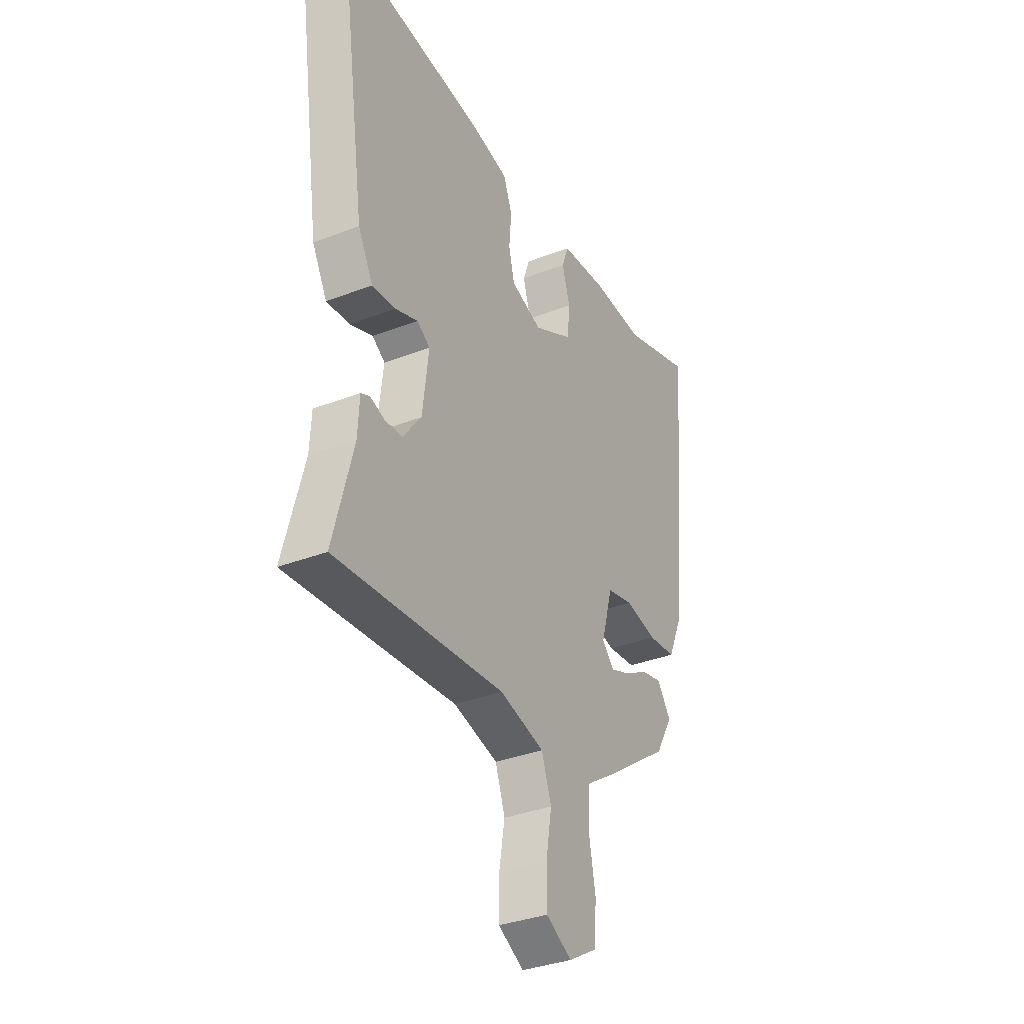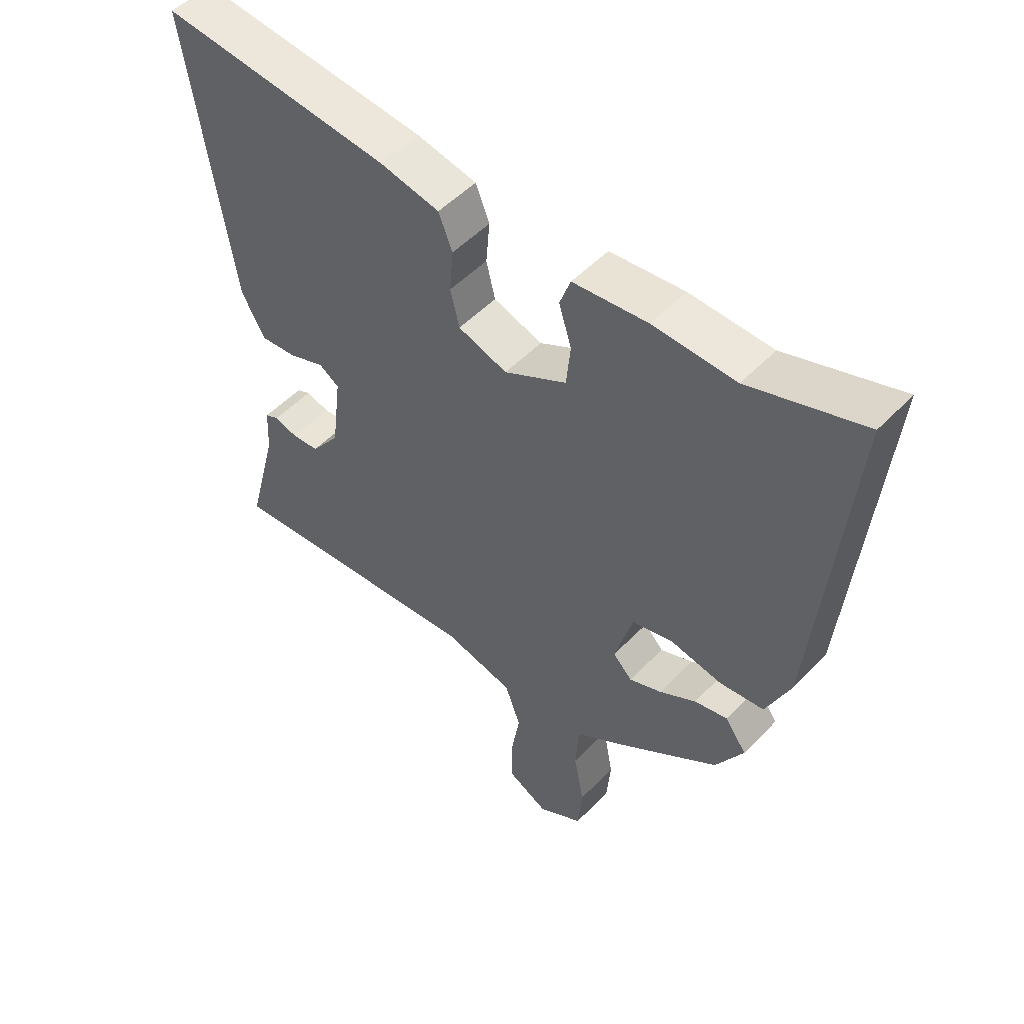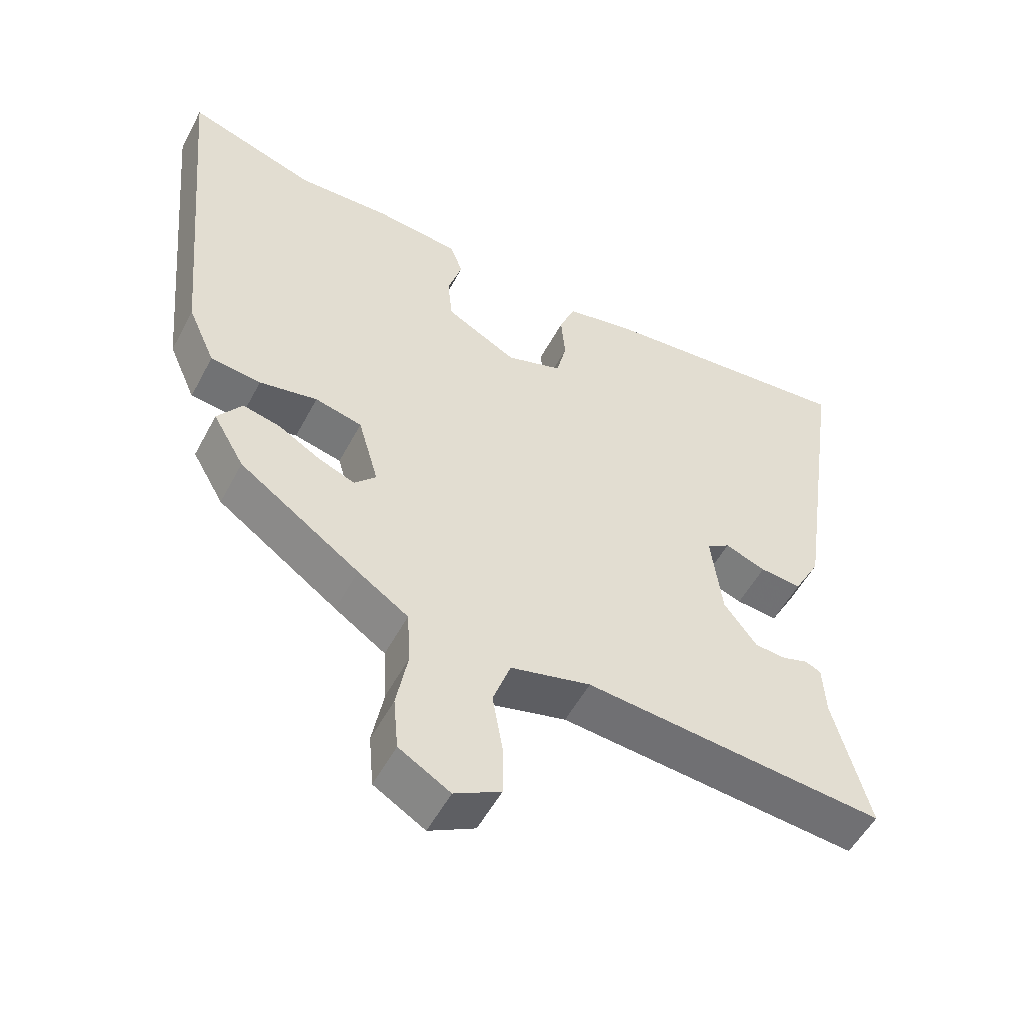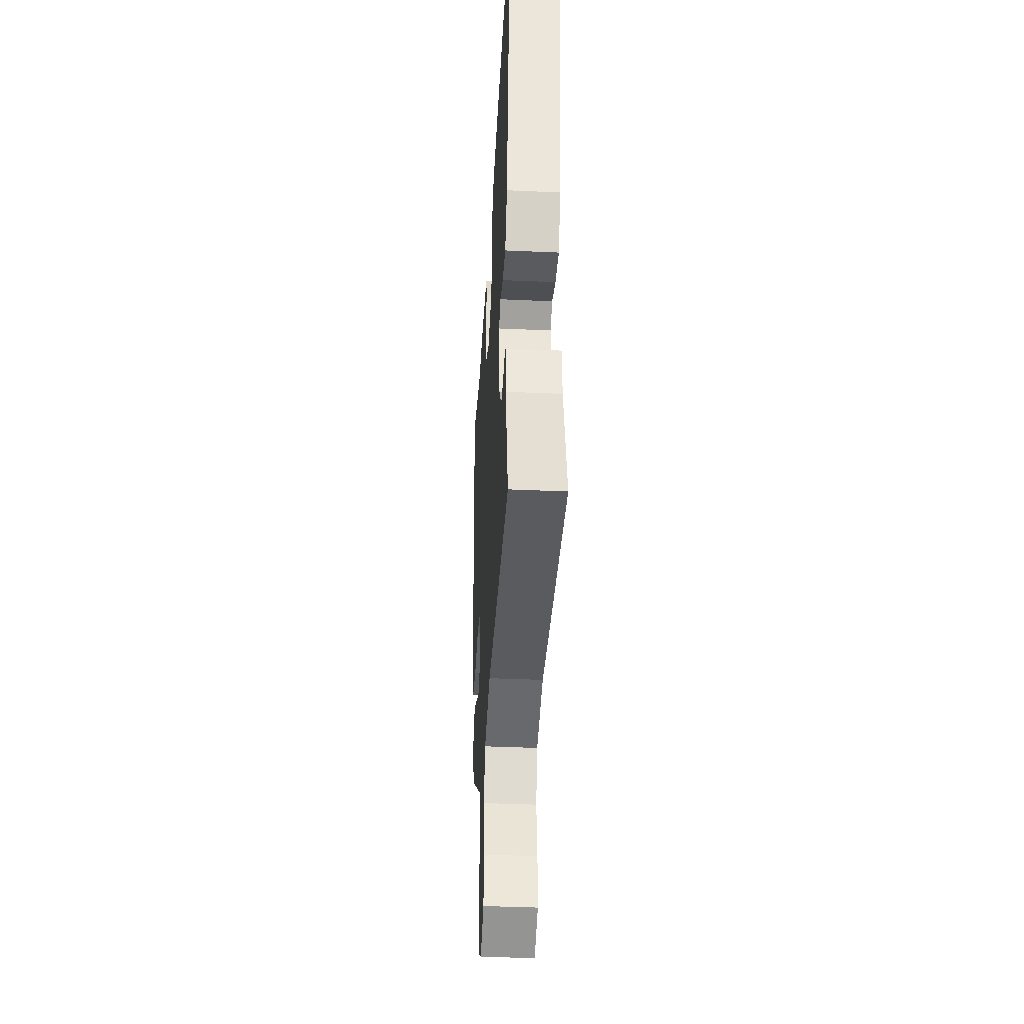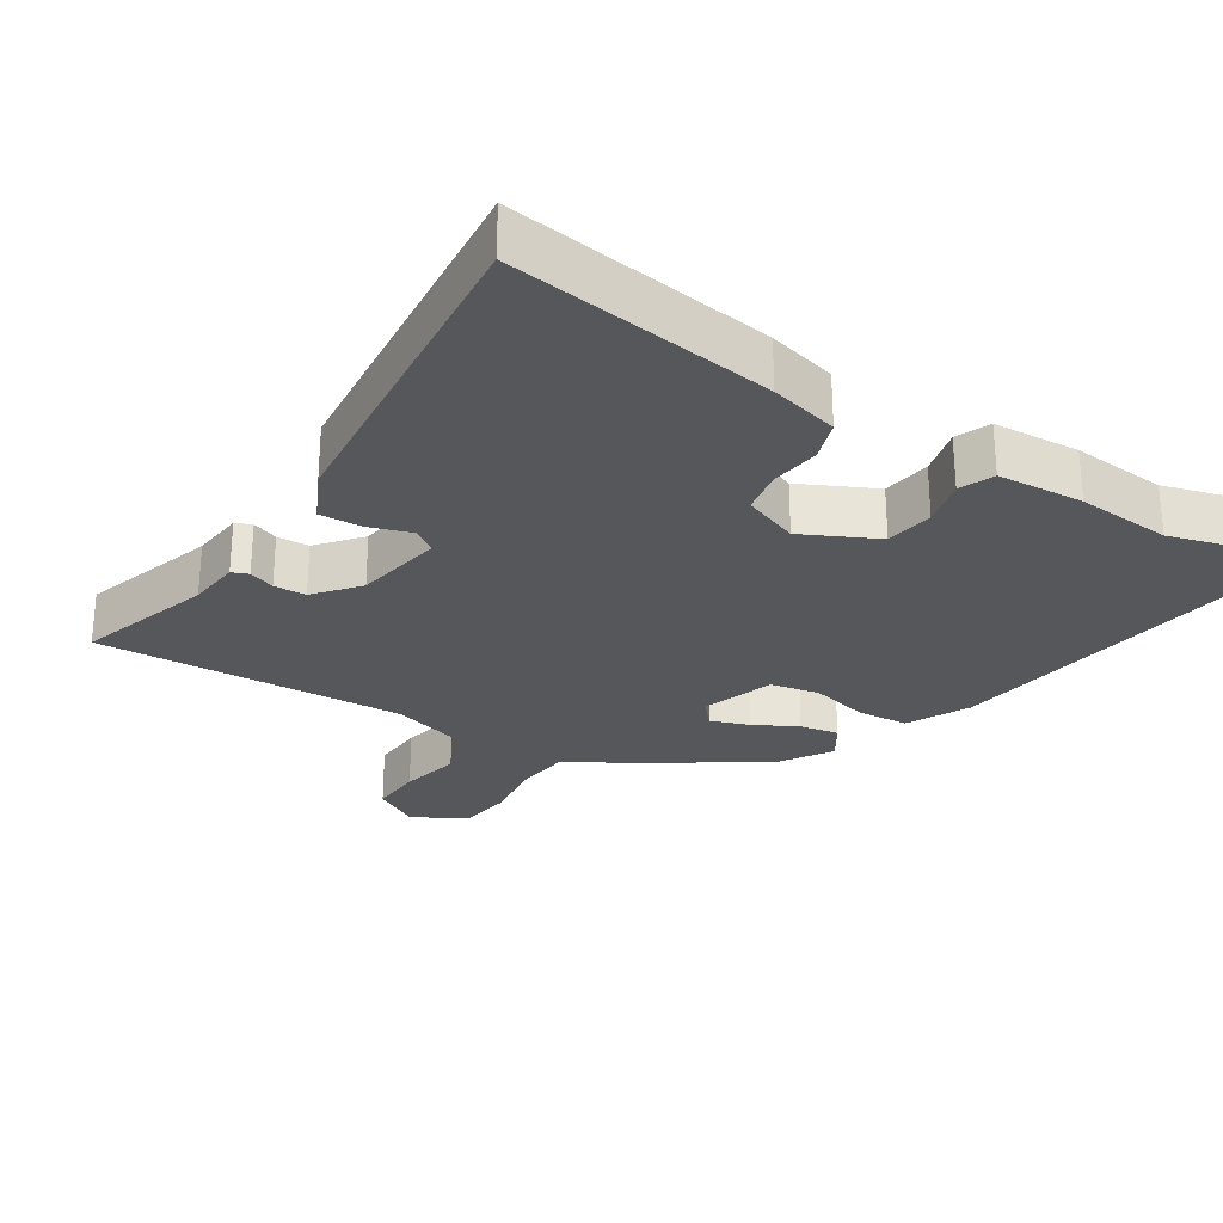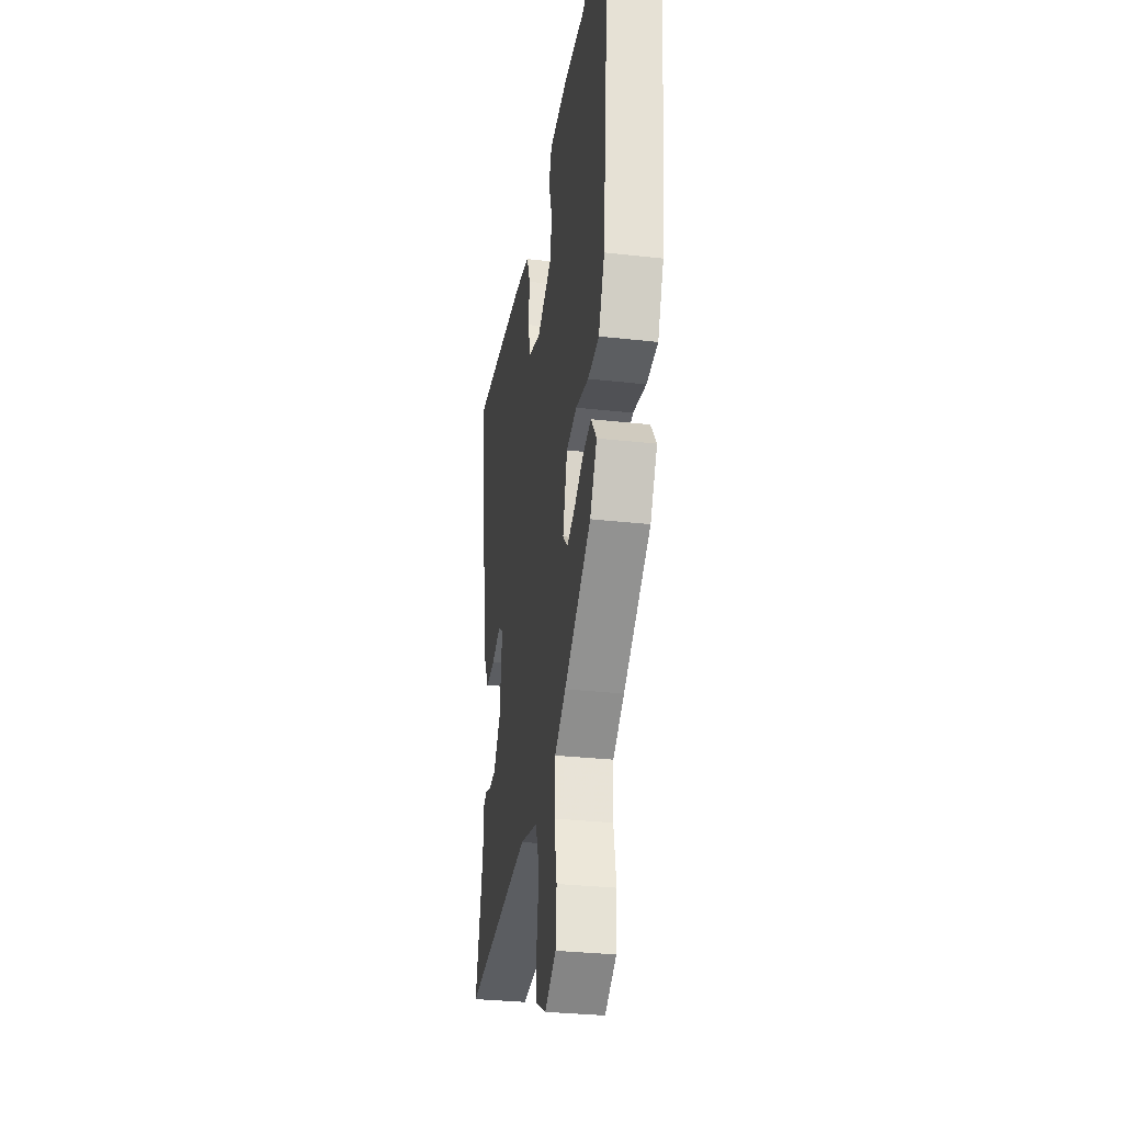
<metadata>
{"format":"obj","ext":"obj","renderer":"f3d","projection":"perspective","resolution":1024,"background":"white","views":[{"elev":-35.0,"azim":-62.8,"up":"+Z"},{"elev":51.4,"azim":42.0,"up":"+Z"},{"elev":-53.1,"azim":152.6,"up":"+Z"},{"elev":-39.0,"azim":-93.2,"up":"+Z"},{"elev":-27.4,"azim":-35.2,"up":"+Y"},{"elev":-30.7,"azim":80.8,"up":"+Z"}]}
</metadata>
<code>
v 0.436 0.07 -0.325
v 0.259 0.07 -0.451
v 0.185 0.07 -0.501
v 0.18 0.07 -0.581
v 0.197 0.07 -0.671
v 0.19 0.07 -0.75
v 0.115 0.07 -0.795
v 0.047 0.07 -0.759
v 0.047 0.07 -0.683
v 0.062 0.07 -0.595
v 0.036 0.07 -0.522
v -0.082 0.07 -0.493
v -0.524 0.07 -0.536
v -0.472 0.07 -0.338
v -0.468 0.07 -0.262
v -0.445 0.07 -0.251
v -0.407 0.07 -0.263
v -0.361 0.07 -0.259
v -0.313 0.07 -0.195
v -0.297 0.07 -0.066
v -0.331 0.07 -0.044
v -0.391 0.07 -0.067
v -0.452 0.07 -0.073
v -0.491 0.07 -0.001
v -0.562 0.07 0.487
v -0.178 0.07 0.452
v -0.078 0.07 0.432
v -0.055 0.07 0.374
v -0.061 0.07 0.302
v -0.046 0.07 0.24
v 0.036 0.07 0.213
v 0.14 0.07 0.27
v 0.147 0.07 0.34
v 0.126 0.07 0.408
v 0.144 0.07 0.458
v 0.268 0.07 0.472
v 0.405 0.07 0.468
v 0.594 0.07 0.532
v 0.542 0.07 -0.026
v 0.502 0.07 -0.117
v 0.428 0.07 -0.126
v 0.343 0.07 -0.11
v 0.274 0.07 -0.127
v 0.244 0.07 -0.233
v 0.276 0.07 -0.266
v 0.33 0.07 -0.244
v 0.391 0.07 -0.208
v 0.446 0.07 -0.195
v 0.482 0.07 -0.245
v 0.436 0 -0.325
v 0.259 0 -0.451
v 0.185 0 -0.501
v 0.18 0 -0.581
v 0.197 0 -0.671
v 0.19 0 -0.75
v 0.115 0 -0.795
v 0.047 0 -0.759
v 0.047 0 -0.683
v 0.062 0 -0.595
v 0.036 0 -0.522
v -0.082 0 -0.493
v -0.524 0 -0.536
v -0.472 0 -0.338
v -0.468 0 -0.262
v -0.445 0 -0.251
v -0.407 0 -0.263
v -0.361 0 -0.259
v -0.313 0 -0.195
v -0.297 0 -0.066
v -0.331 0 -0.044
v -0.391 0 -0.067
v -0.452 0 -0.073
v -0.491 0 -0.001
v -0.562 0 0.487
v -0.178 0 0.452
v -0.078 0 0.432
v -0.055 0 0.374
v -0.061 0 0.302
v -0.046 0 0.24
v 0.036 0 0.213
v 0.14 0 0.27
v 0.147 0 0.34
v 0.126 0 0.408
v 0.144 0 0.458
v 0.268 0 0.472
v 0.405 0 0.468
v 0.594 0 0.532
v 0.542 0 -0.026
v 0.502 0 -0.117
v 0.428 0 -0.126
v 0.343 0 -0.11
v 0.274 0 -0.127
v 0.244 0 -0.233
v 0.276 0 -0.266
v 0.33 0 -0.244
v 0.391 0 -0.208
v 0.446 0 -0.195
v 0.482 0 -0.245
f 46 47 48 49
f 45 46 49 1
f 39 40 41 42
f 37 38 39 42
f 37 42 43
f 36 37 43 44
f 33 34 35 36
f 32 33 36 44
f 26 27 28 29
f 26 29 30
f 25 26 30
f 24 25 30
f 21 22 23 24
f 21 24 30 31
f 14 15 16 17
f 12 13 14 17
f 11 12 17 18
f 7 8 9 10
f 5 6 7 10
f 4 5 10 11
f 3 4 11 18
f 45 1 2 3
f 44 45 3 18
f 32 44 18 19
f 20 21 31 32
f 19 20 32
f 98 97 96 95
f 50 98 95 94
f 91 90 89 88
f 91 88 87 86
f 92 91 86
f 93 92 86 85
f 85 84 83 82
f 93 85 82 81
f 78 77 76 75
f 79 78 75
f 79 75 74
f 79 74 73
f 73 72 71 70
f 80 79 73 70
f 66 65 64 63
f 66 63 62 61
f 67 66 61 60
f 59 58 57 56
f 59 56 55 54
f 60 59 54 53
f 67 60 53 52
f 52 51 50 94
f 67 52 94 93
f 68 67 93 81
f 81 80 70 69
f 81 69 68
f 1 50 51 2
f 2 51 52 3
f 3 52 53 4
f 4 53 54 5
f 5 54 55 6
f 6 55 56 7
f 7 56 57 8
f 8 57 58 9
f 9 58 59 10
f 10 59 60 11
f 11 60 61 12
f 12 61 62 13
f 13 62 63 14
f 14 63 64 15
f 15 64 65 16
f 16 65 66 17
f 17 66 67 18
f 18 67 68 19
f 19 68 69 20
f 20 69 70 21
f 21 70 71 22
f 22 71 72 23
f 23 72 73 24
f 24 73 74 25
f 25 74 75 26
f 26 75 76 27
f 27 76 77 28
f 28 77 78 29
f 29 78 79 30
f 30 79 80 31
f 31 80 81 32
f 32 81 82 33
f 33 82 83 34
f 34 83 84 35
f 35 84 85 36
f 36 85 86 37
f 37 86 87 38
f 38 87 88 39
f 39 88 89 40
f 40 89 90 41
f 41 90 91 42
f 42 91 92 43
f 43 92 93 44
f 44 93 94 45
f 45 94 95 46
f 46 95 96 47
f 47 96 97 48
f 48 97 98 49
f 49 98 50 1

</code>
